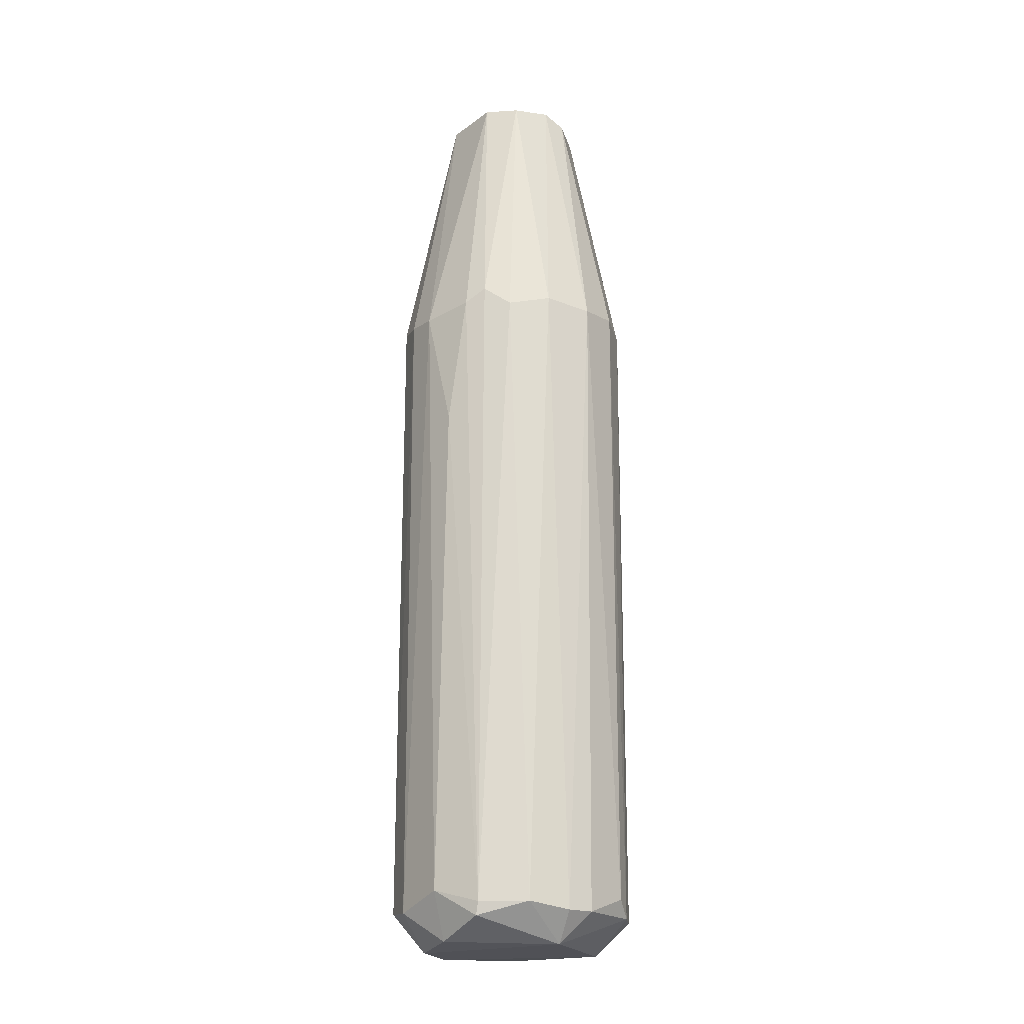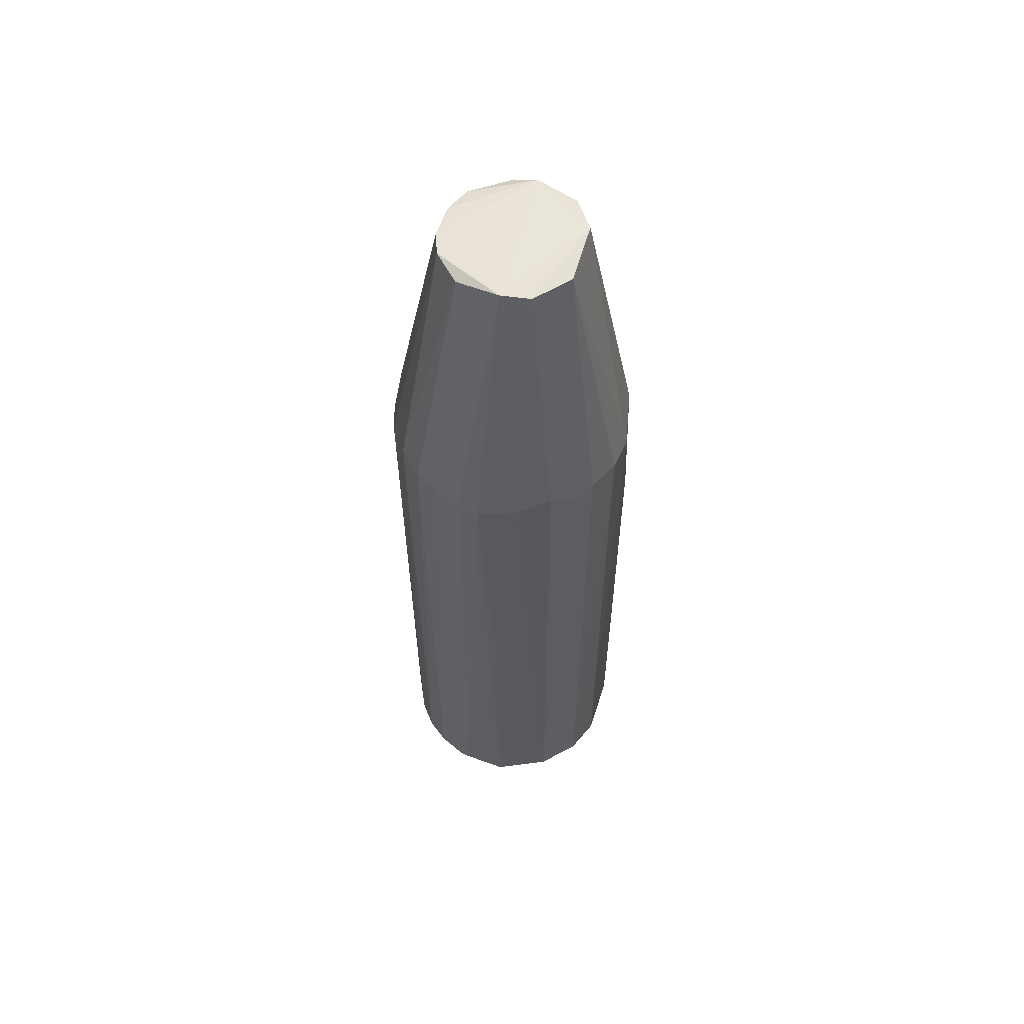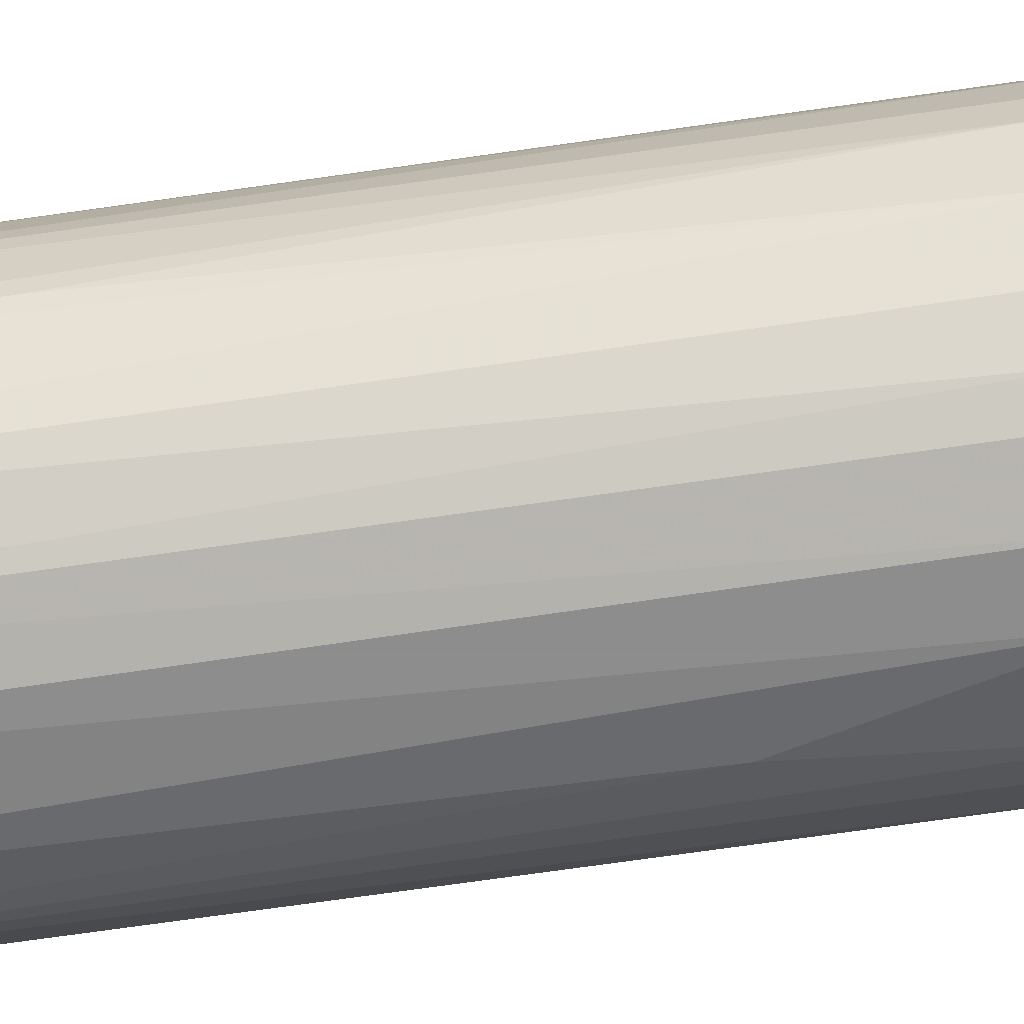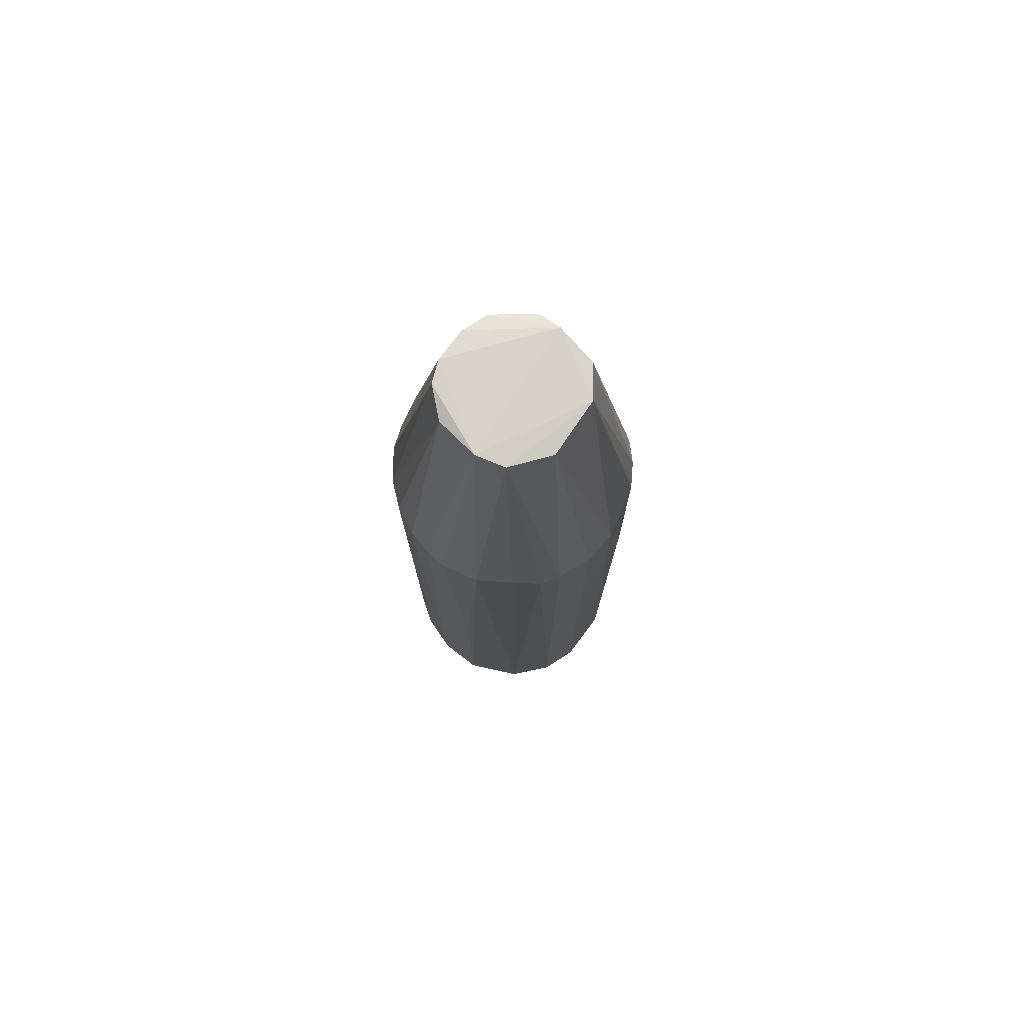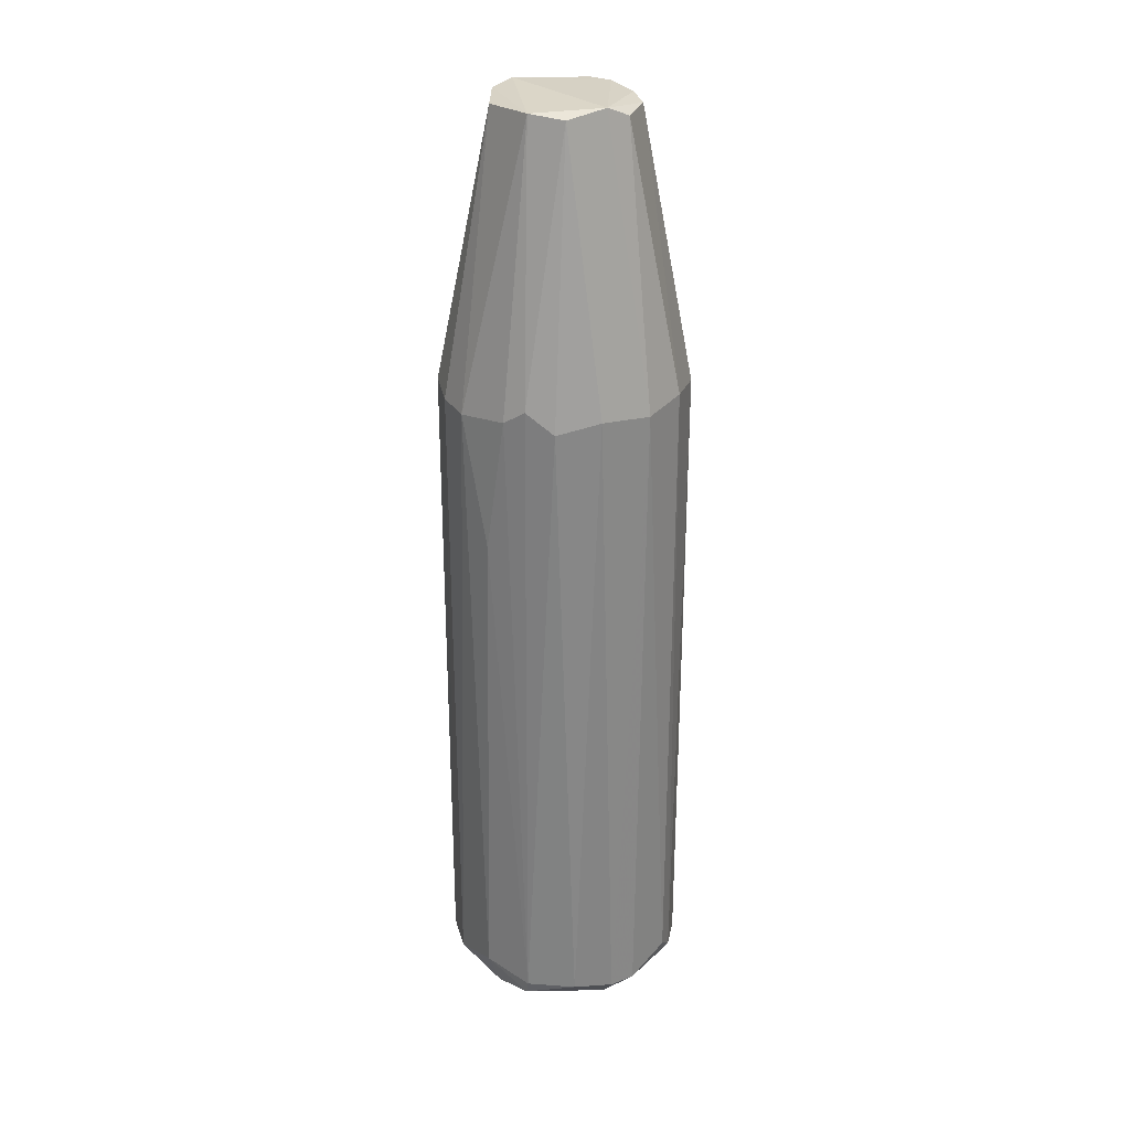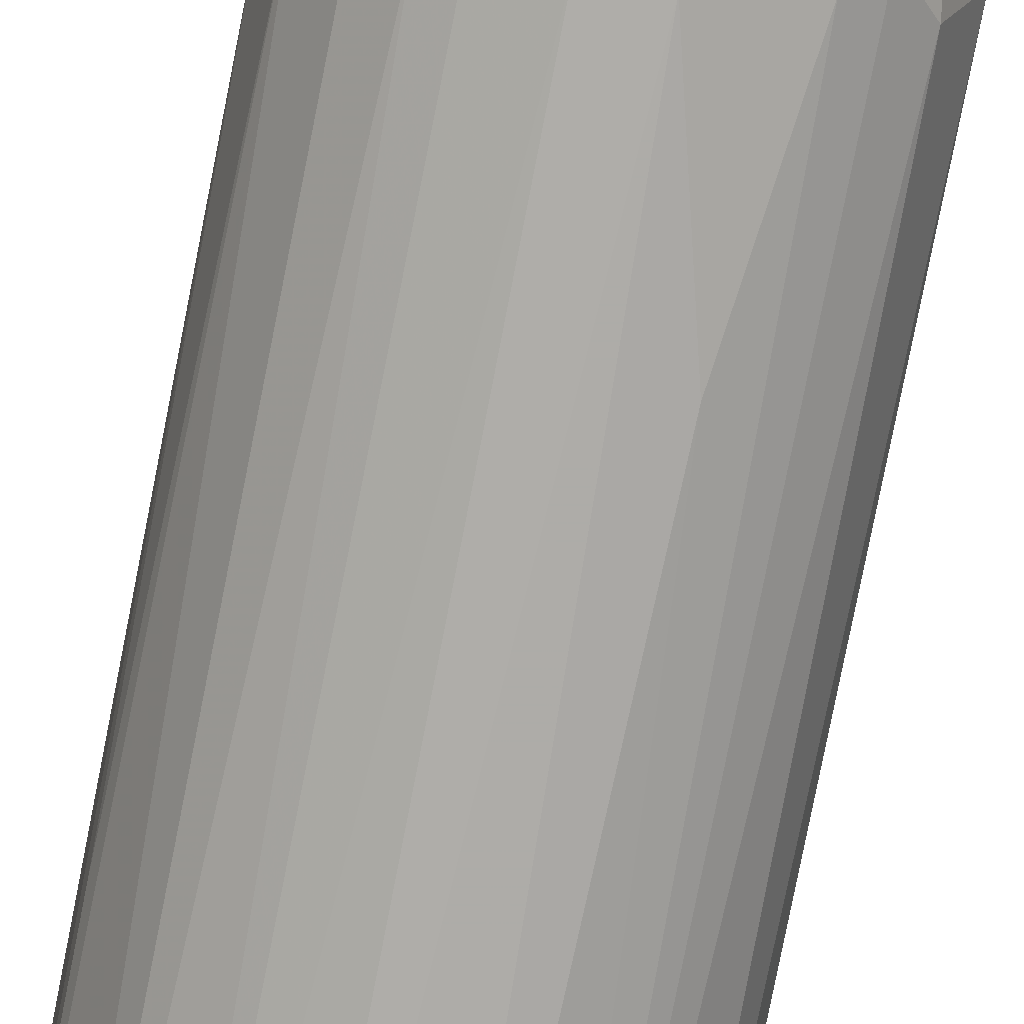
<metadata>
{"format":"obj","ext":"obj","renderer":"f3d","projection":"perspective","resolution":1024,"background":"white","views":[{"elev":-20.4,"azim":-123.9,"up":"+Y"},{"elev":59.4,"azim":113.2,"up":"+Y"},{"elev":-64.7,"azim":98.5,"up":"+Z"},{"elev":77.1,"azim":131.4,"up":"+Y"},{"elev":28.3,"azim":-120.7,"up":"+Y"},{"elev":-77.3,"azim":168.8,"up":"+Z"}]}
</metadata>
<code>
o convex_0
v 0.2331 -0.2918 -0.06501
v -0.2377 -0.9018 -0.02524
v -0.2377 -0.9018 0.02775
v -0.1316 0.9543 0.007841
v 0.06064 -0.8886 0.2333
v 0.03414 -0.8952 -0.2374
v 0.02751 0.4373 0.2333
v 0.1137 0.9477 -0.08487
v -0.1249 0.4038 -0.2043
v 0.2132 0.3974 0.114
v -0.2045 0.4173 0.1272
v 0.2264 -0.9217 0.04765
v 0.1071 0.4108 -0.2175
v -0.1316 -0.9018 0.2001
v -0.231 0.4106 -0.05837
v 0.04741 0.9477 0.1272
v -0.1515 -0.915 -0.1843
v 0.18 -0.882 -0.1644
v 0.2198 0.3974 -0.09818
v -0.07188 0.9477 -0.1181
v -0.07852 0.4108 0.2267
v 0.1535 -0.8886 0.1869
v 0.1269 0.3908 0.2068
v -0.05198 -0.9616 0.1736
v -0.02548 0.3908 -0.2374
v 0.09381 -0.9616 -0.1512
v -0.07188 0.9345 0.1206
v 0.2397 0.3906 0.01448
v 0.1269 0.9411 0.05424
v -0.1979 0.3908 -0.1379
v -0.07188 -0.8621 -0.2308
v -0.2377 0.404 0.04102
v -0.2111 -0.8687 0.1206
v -0.05861 -0.8886 0.2333
v -0.2178 -0.8886 -0.1048
v -0.1846 -0.9616 -0.01197
v 0.2331 -0.8952 -0.06501
v -0.1448 0.4106 0.1935
v 0.04078 0.9411 -0.1313
v 0.2198 -0.8886 0.1007
v 0.18 0.4239 -0.1579
v 0.1601 -0.9549 0.1205
v 0.1071 -0.8886 -0.2175
v -0.1249 0.9411 -0.07164
v 0.1336 0.9543 -0.03183
v 0.18 0.4106 0.1603
v 0.04078 0.3974 -0.2374
v 0.2397 -0.8886 0.02111
v 0.02087 0.2184 0.2399
v -0.1316 0.9343 0.05424
v -0.04539 -0.9549 -0.191
v -0.1581 -0.8886 -0.1843
v 0.2331 0.3974 0.06088
v -0.1846 -0.9018 0.1537
v 0.1932 -0.8884 0.1471
v 0.1734 -0.9616 -0.05174
v 0.2397 0.3774 -0.02524
v -0.01885 0.9411 0.1338
v -0.09179 0.1388 -0.2241
v 0.08718 0.9477 0.1073
v 0.1402 0.3908 -0.1976
v -0.1581 0.4305 -0.1777
v 0.08054 0.3908 0.2267
v 0.1004 -0.8489 0.22
f 23 63 64
f 9 20 25
f 25 6 31
f 2 3 32
f 15 2 32
f 4 15 32
f 32 3 33
f 11 32 33
f 21 14 34
f 24 5 34
f 14 24 34
f 2 15 35
f 15 30 35
f 3 2 36
f 26 24 36
f 2 35 36
f 35 17 36
f 18 19 37
f 19 1 37
f 14 21 38
f 27 11 38
f 21 27 38
f 8 13 39
f 20 8 39
f 25 20 39
f 19 18 41
f 8 19 41
f 22 5 42
f 5 24 42
f 26 6 43
f 18 26 43
f 15 4 44
f 4 20 44
f 30 15 44
f 4 16 45
f 19 8 45
f 20 4 45
f 8 20 45
f 29 28 45
f 23 22 46
f 10 29 46
f 6 25 47
f 39 13 47
f 25 39 47
f 43 6 47
f 13 43 47
f 12 37 48
f 40 12 48
f 7 21 49
f 34 5 49
f 21 34 49
f 27 4 50
f 11 27 50
f 32 11 50
f 4 32 50
f 6 26 51
f 31 6 51
f 17 31 51
f 36 17 51
f 26 36 51
f 31 17 52
f 17 35 52
f 35 30 52
f 29 10 53
f 28 29 53
f 10 40 53
f 48 28 53
f 40 48 53
f 24 14 54
f 33 3 54
f 11 33 54
f 3 36 54
f 36 24 54
f 14 38 54
f 38 11 54
f 40 10 55
f 12 40 55
f 22 42 55
f 42 12 55
f 46 22 55
f 10 46 55
f 26 18 56
f 24 26 56
f 18 37 56
f 37 12 56
f 42 24 56
f 12 42 56
f 1 19 57
f 37 1 57
f 19 45 57
f 45 28 57
f 48 37 57
f 28 48 57
f 16 4 58
f 7 16 58
f 21 7 58
f 4 27 58
f 27 21 58
f 9 25 59
f 25 31 59
f 52 9 59
f 31 52 59
f 16 23 60
f 45 16 60
f 29 45 60
f 23 46 60
f 46 29 60
f 13 8 61
f 8 41 61
f 41 18 61
f 43 13 61
f 18 43 61
f 20 9 62
f 44 20 62
f 30 44 62
f 9 52 62
f 52 30 62
f 16 7 63
f 23 16 63
f 7 49 63
f 49 5 63
f 5 22 64
f 22 23 64
f 63 5 64

</code>
